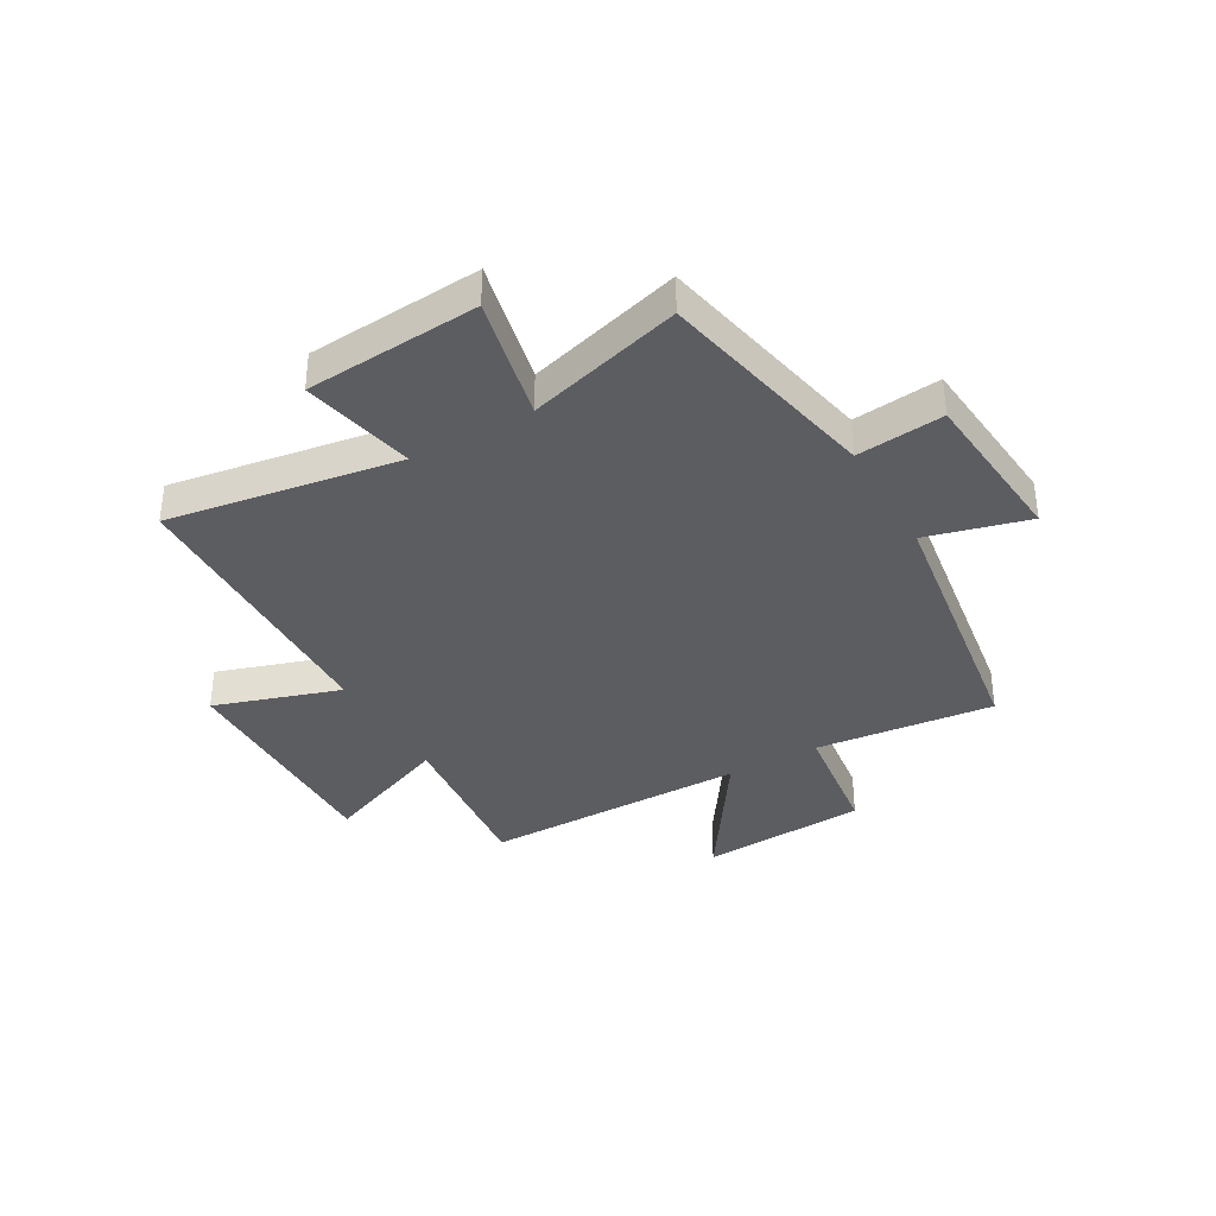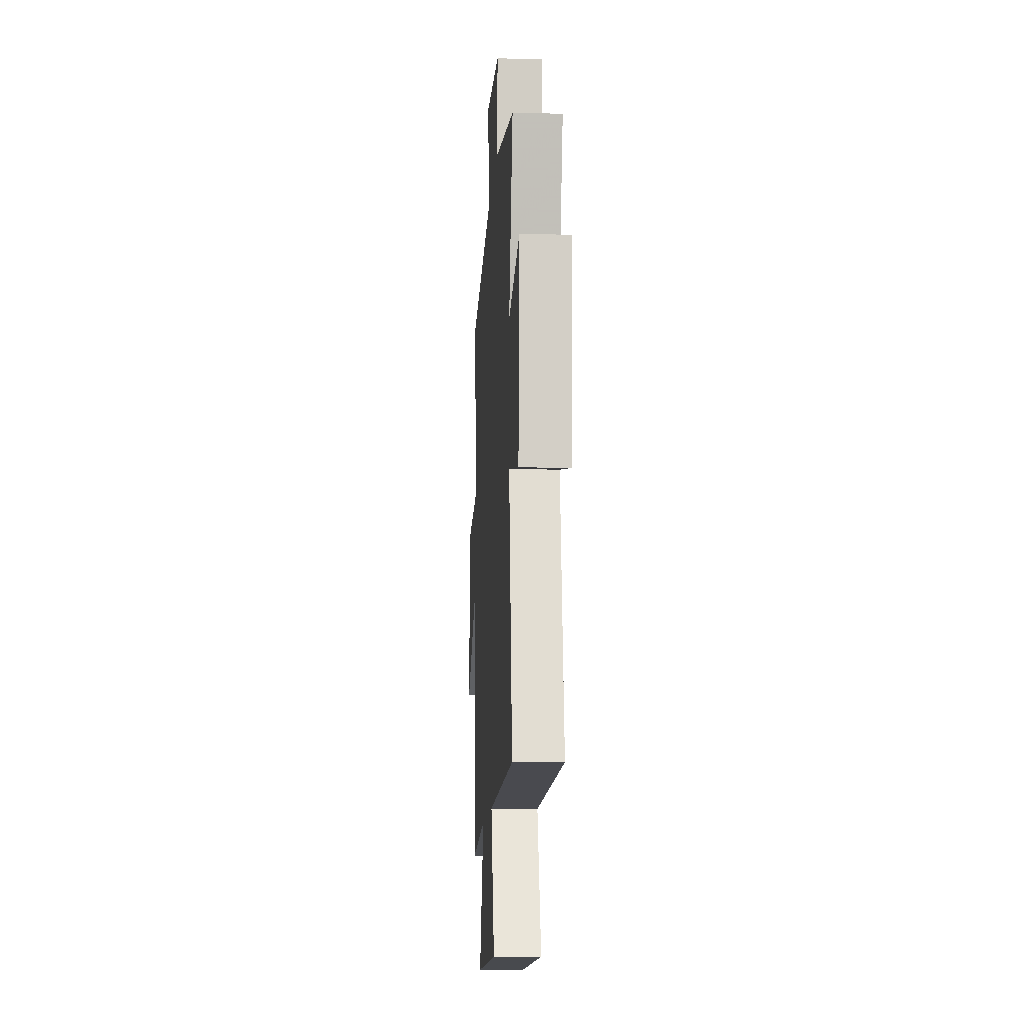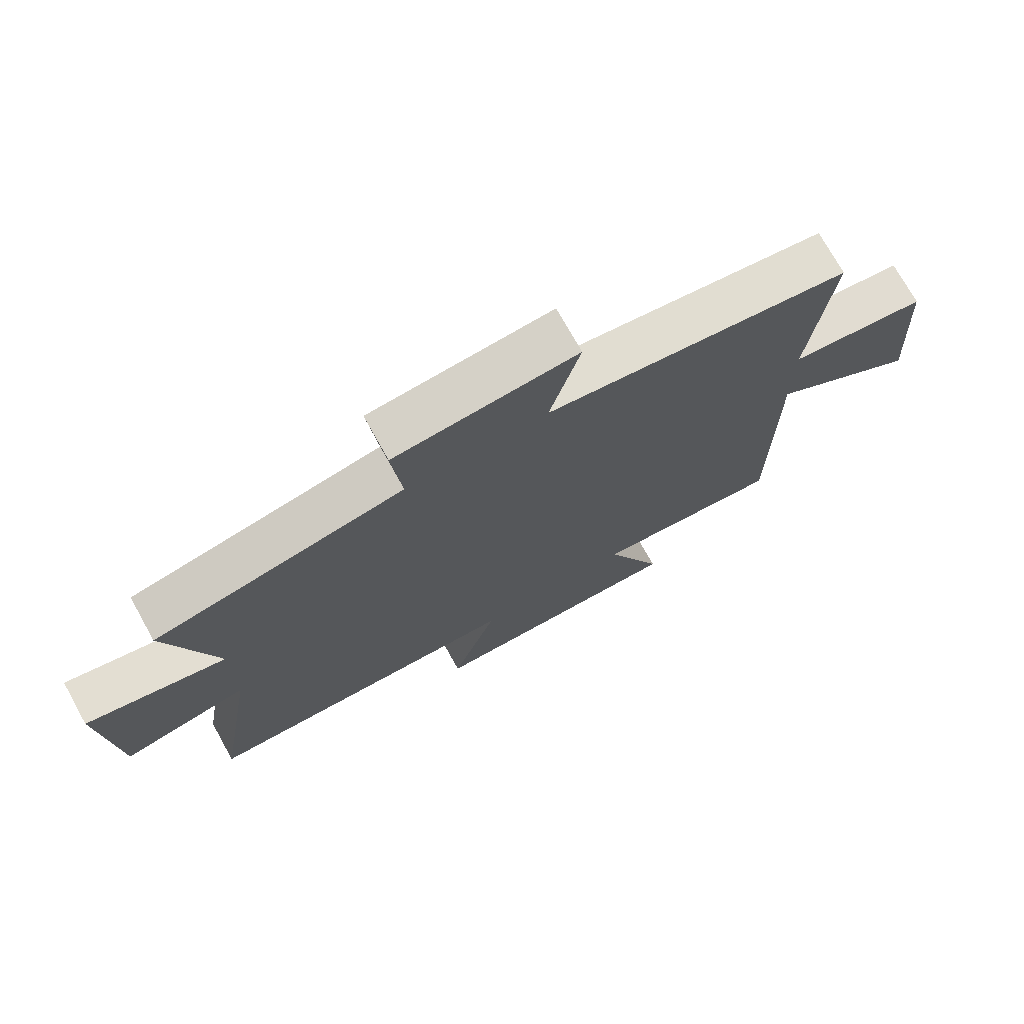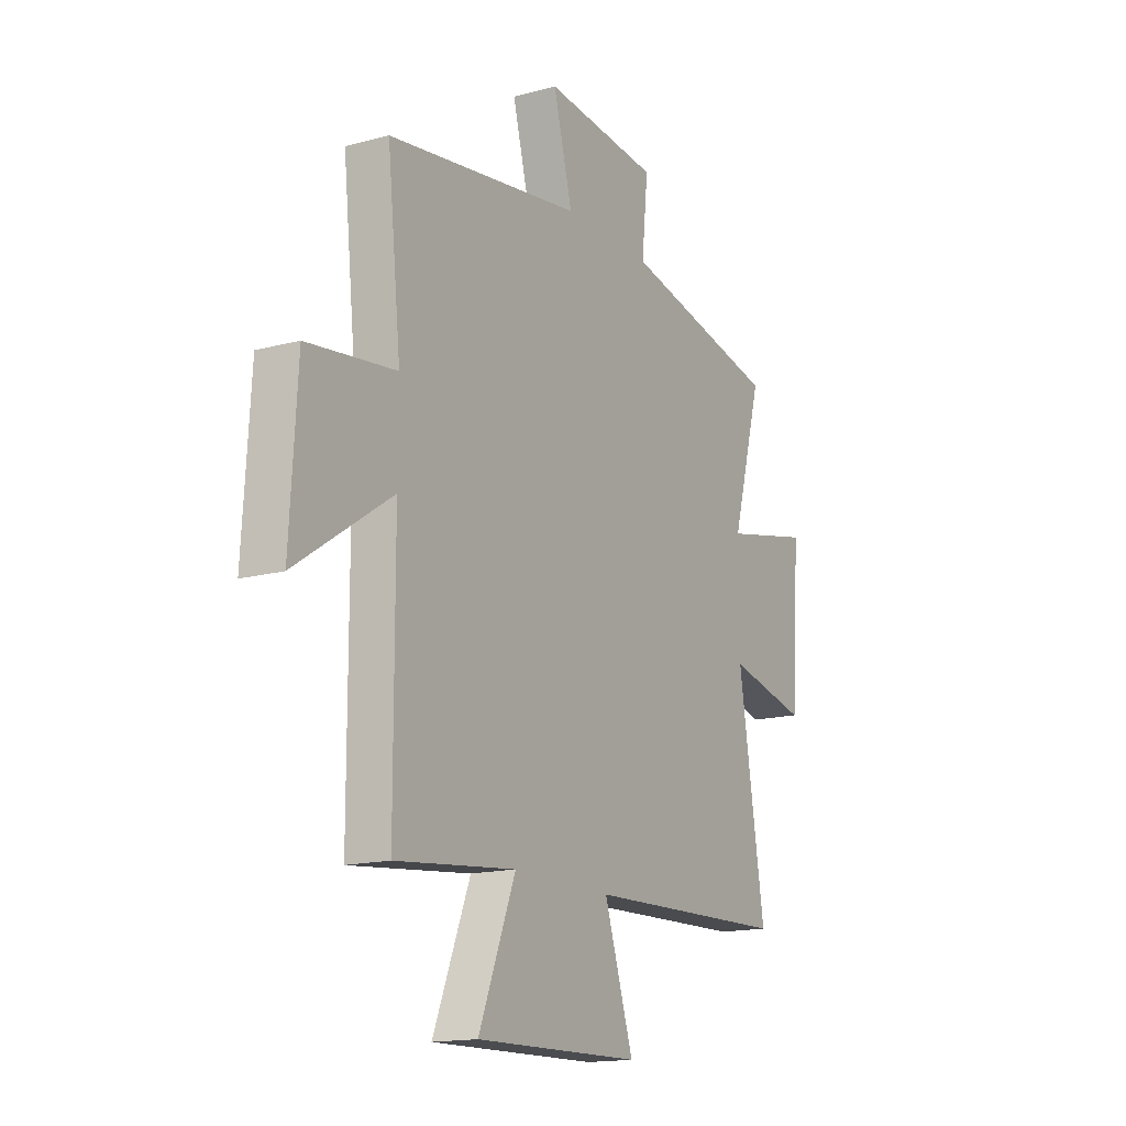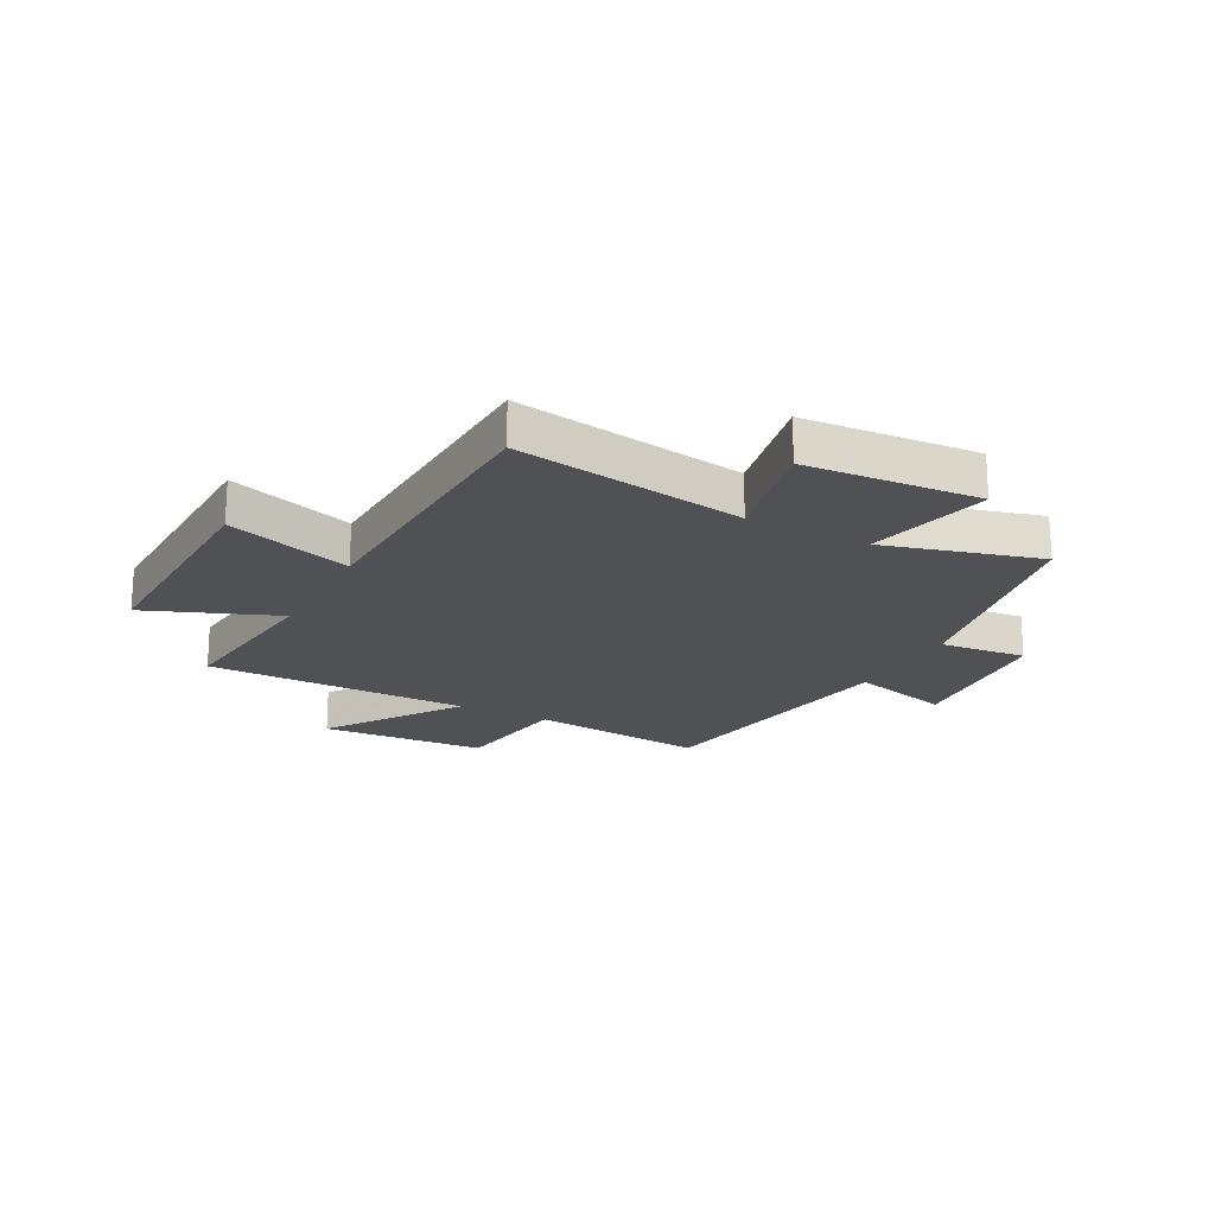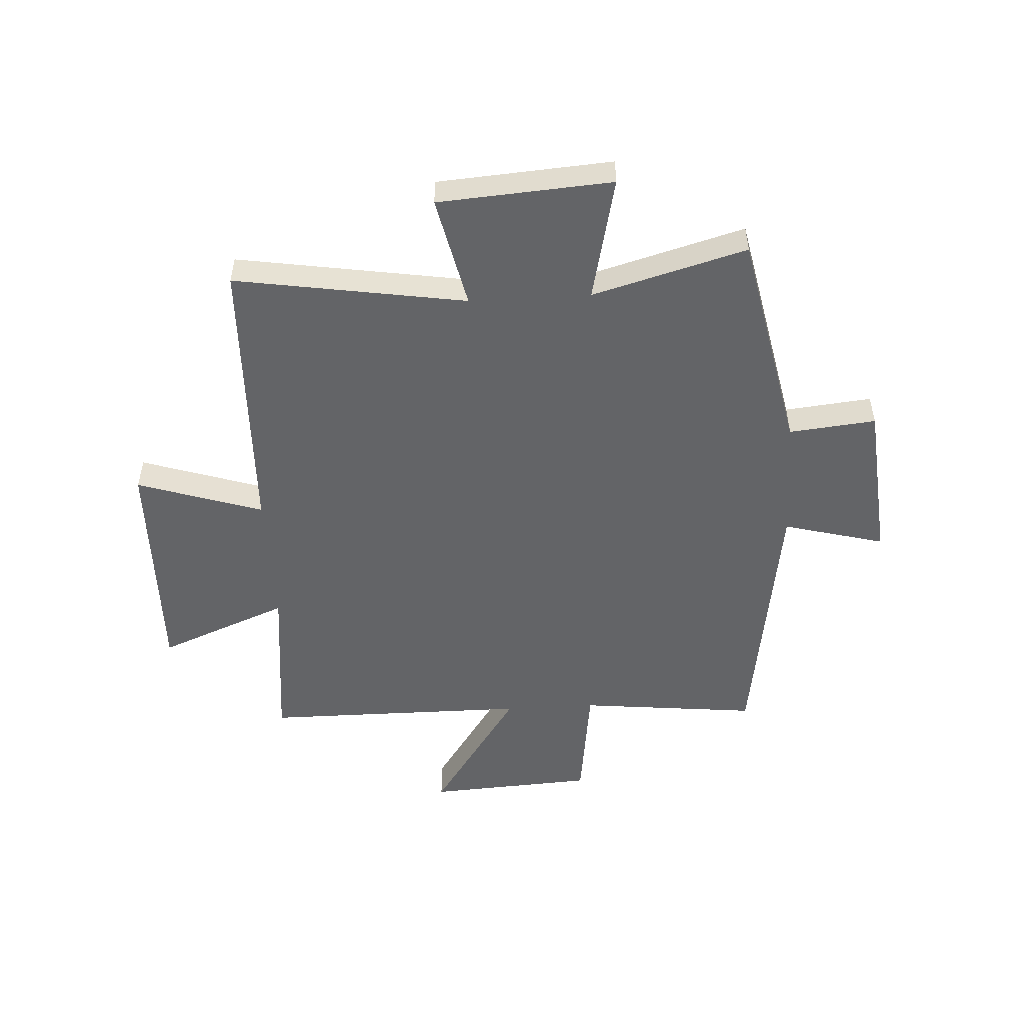
<metadata>
{"format":"obj","ext":"obj","renderer":"f3d","projection":"perspective","resolution":1024,"background":"white","views":[{"elev":-36.5,"azim":-60.2,"up":"+Y"},{"elev":-12.0,"azim":-93.5,"up":"+Z"},{"elev":73.6,"azim":-29.1,"up":"+Z"},{"elev":-15.7,"azim":119.6,"up":"+Z"},{"elev":-20.0,"azim":-118.1,"up":"+Y"},{"elev":-51.2,"azim":-86.7,"up":"+Y"}]}
</metadata>
<code>
v -0.566 0.07 -0.485
v -0.5 0.07 -0.073
v -0.701 0.07 -0.117
v -0.723 0.07 0.193
v -0.5 0.07 0.143
v -0.577 0.07 0.418
v -0.18 0.07 0.5
v -0.196 0.07 0.655
v 0.094 0.07 0.681
v 0.046 0.07 0.5
v 0.534 0.07 0.427
v 0.5 0.07 0.108
v 0.721 0.07 0.079
v 0.739 0.07 -0.219
v 0.5 0.07 -0.058
v 0.499 0.07 -0.532
v 0.197 0.07 -0.5
v 0.29 0.07 -0.732
v -0.126 0.07 -0.724
v -0.053 0.07 -0.5
v -0.566 0 -0.485
v -0.5 0 -0.073
v -0.701 0 -0.117
v -0.723 0 0.193
v -0.5 0 0.143
v -0.577 0 0.418
v -0.18 0 0.5
v -0.196 0 0.655
v 0.094 0 0.681
v 0.046 0 0.5
v 0.534 0 0.427
v 0.5 0 0.108
v 0.721 0 0.079
v 0.739 0 -0.219
v 0.5 0 -0.058
v 0.499 0 -0.532
v 0.197 0 -0.5
v 0.29 0 -0.732
v -0.126 0 -0.724
v -0.053 0 -0.5
f 17 18 19 20
f 17 20 1 2
f 15 16 17 2
f 12 13 14 15
f 12 15 2
f 10 11 12 2
f 7 8 9 10
f 5 6 7 10
f 5 10 2 3
f 3 4 5
f 40 39 38 37
f 22 21 40 37
f 22 37 36 35
f 35 34 33 32
f 22 35 32
f 22 32 31 30
f 30 29 28 27
f 30 27 26 25
f 23 22 30 25
f 25 24 23
f 1 21 22 2
f 2 22 23 3
f 3 23 24 4
f 4 24 25 5
f 5 25 26 6
f 6 26 27 7
f 7 27 28 8
f 8 28 29 9
f 9 29 30 10
f 10 30 31 11
f 11 31 32 12
f 12 32 33 13
f 13 33 34 14
f 14 34 35 15
f 15 35 36 16
f 16 36 37 17
f 17 37 38 18
f 18 38 39 19
f 19 39 40 20
f 20 40 21 1

</code>
